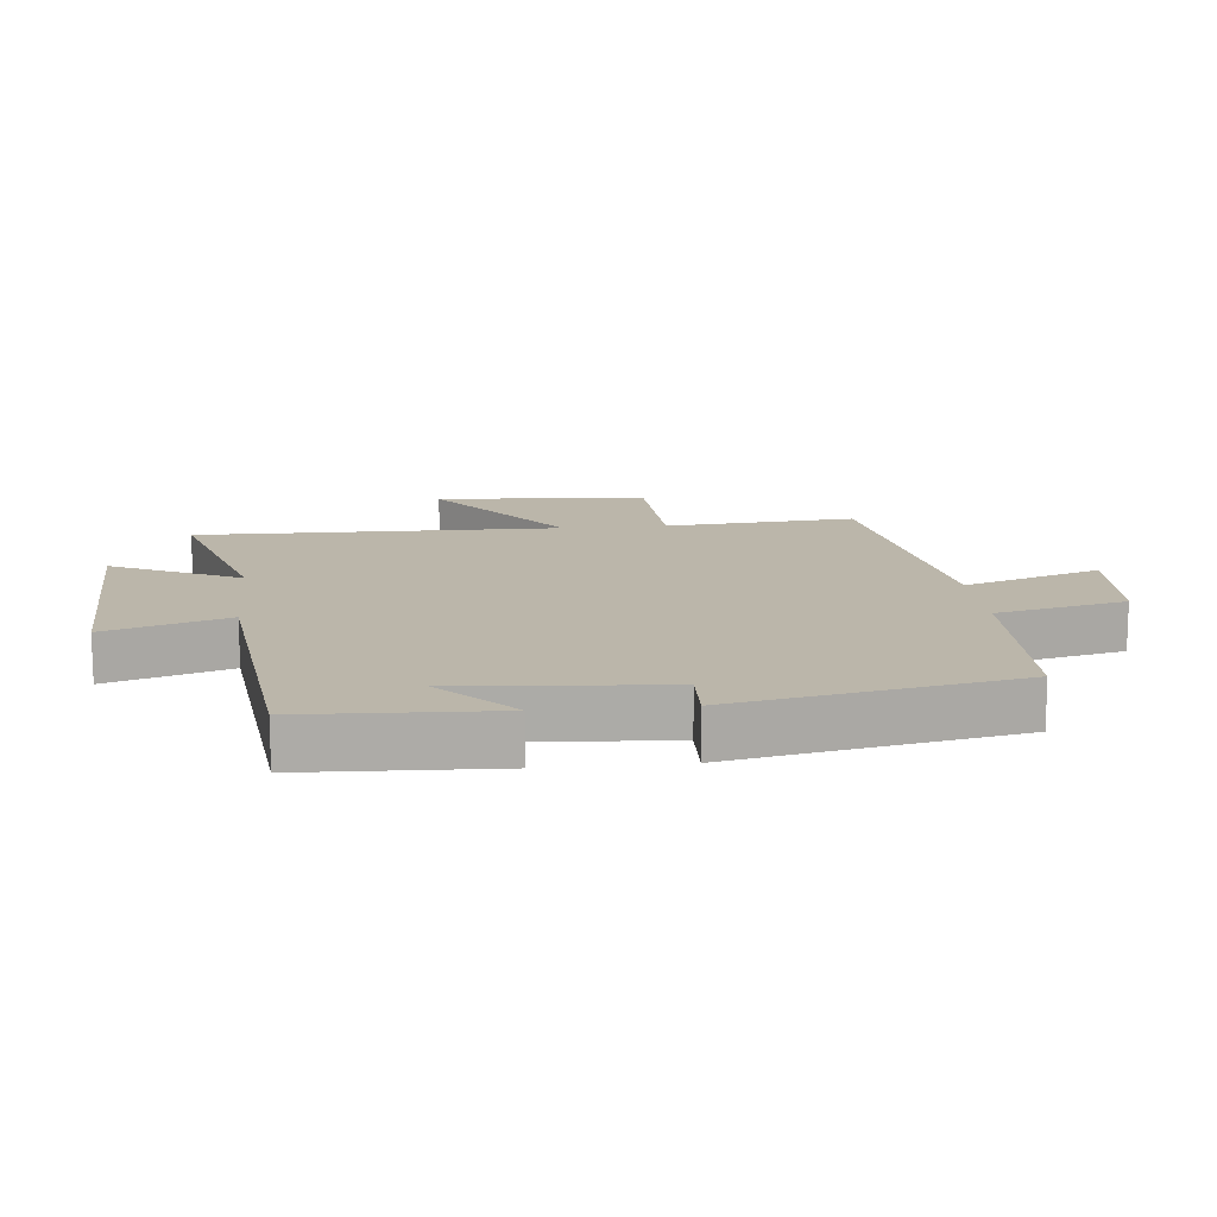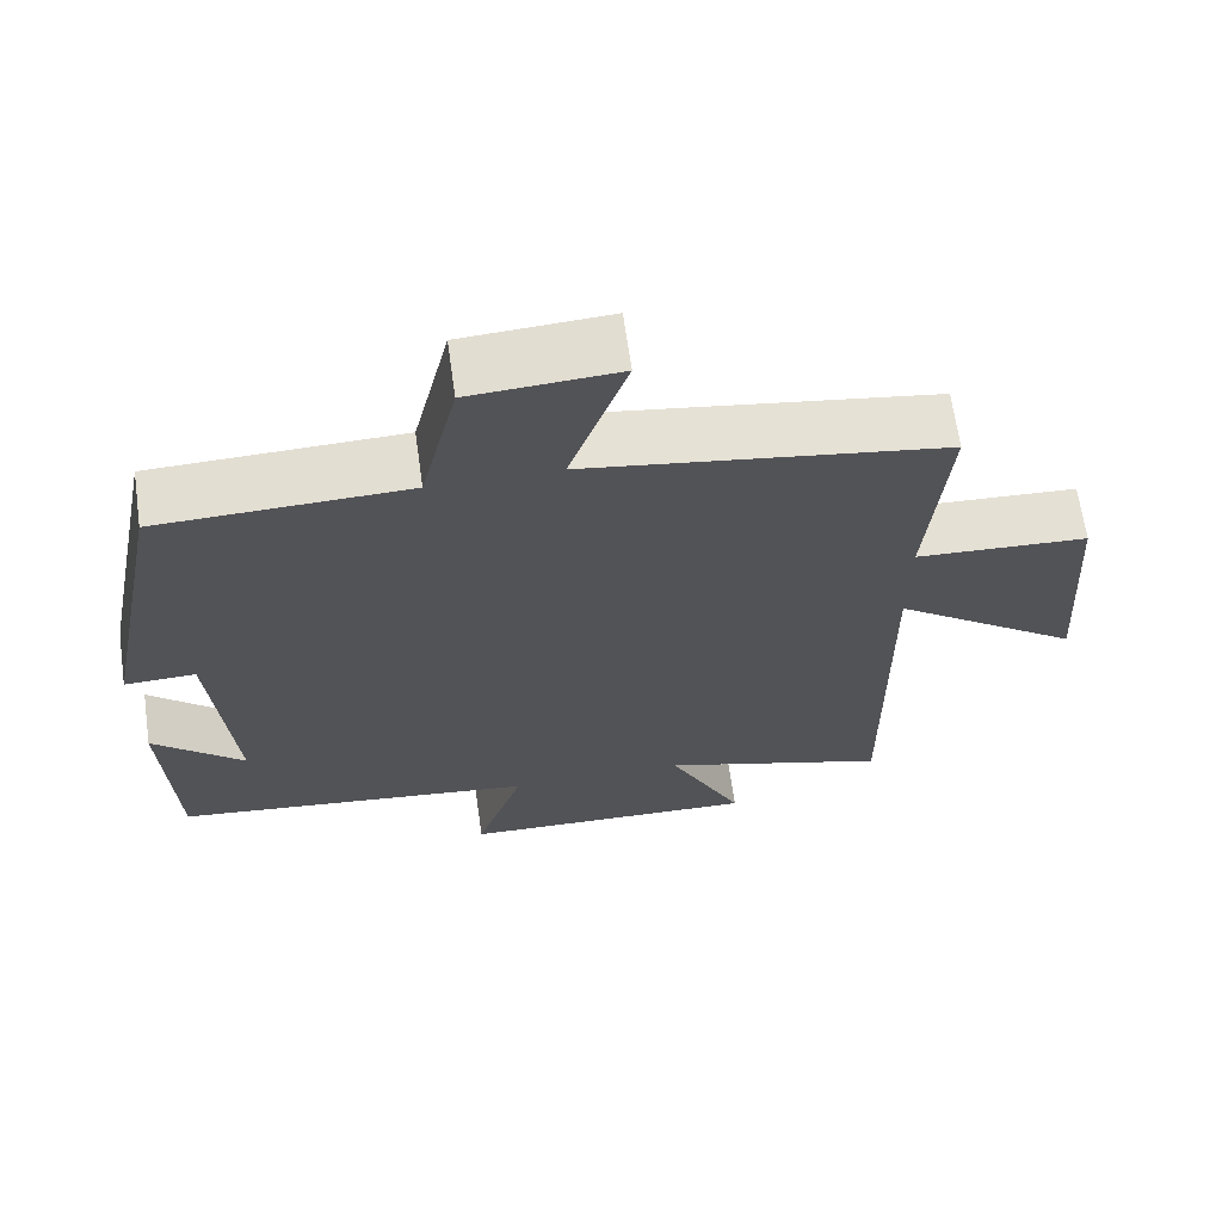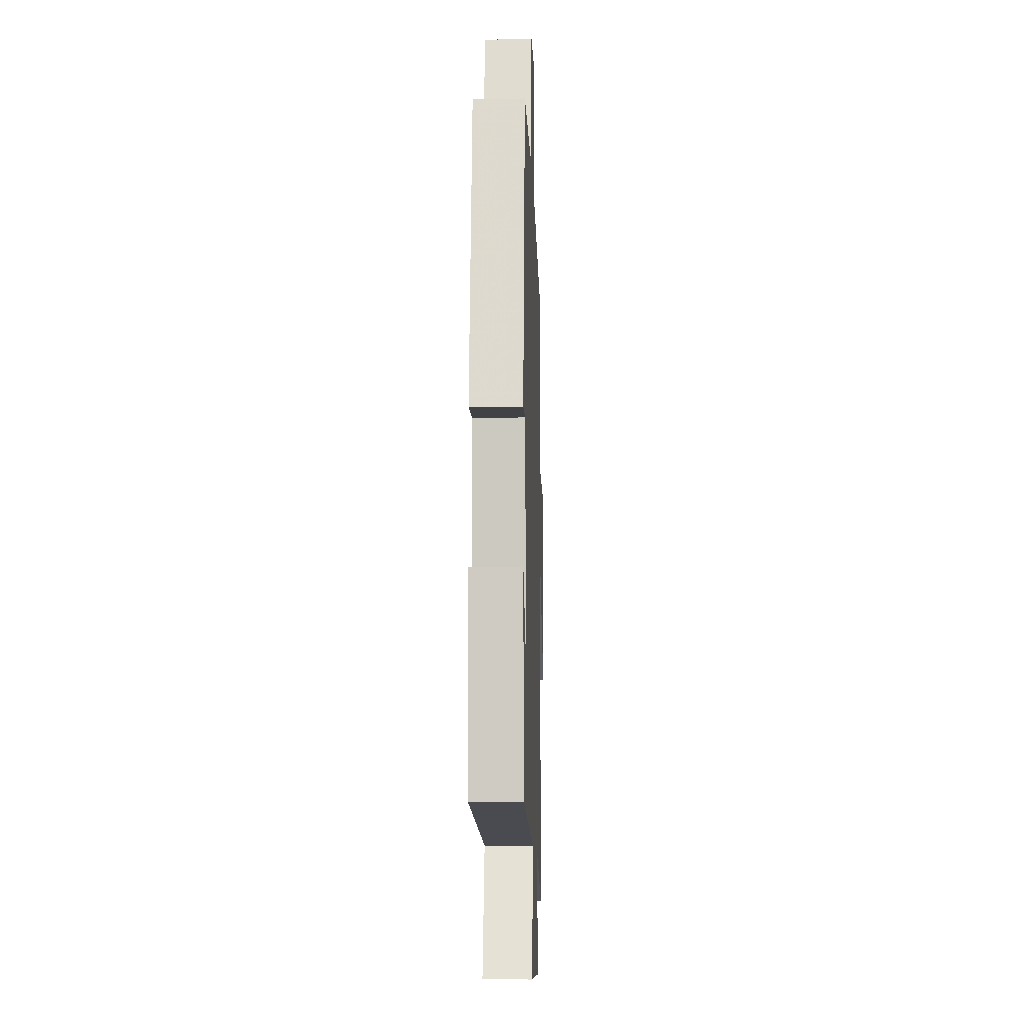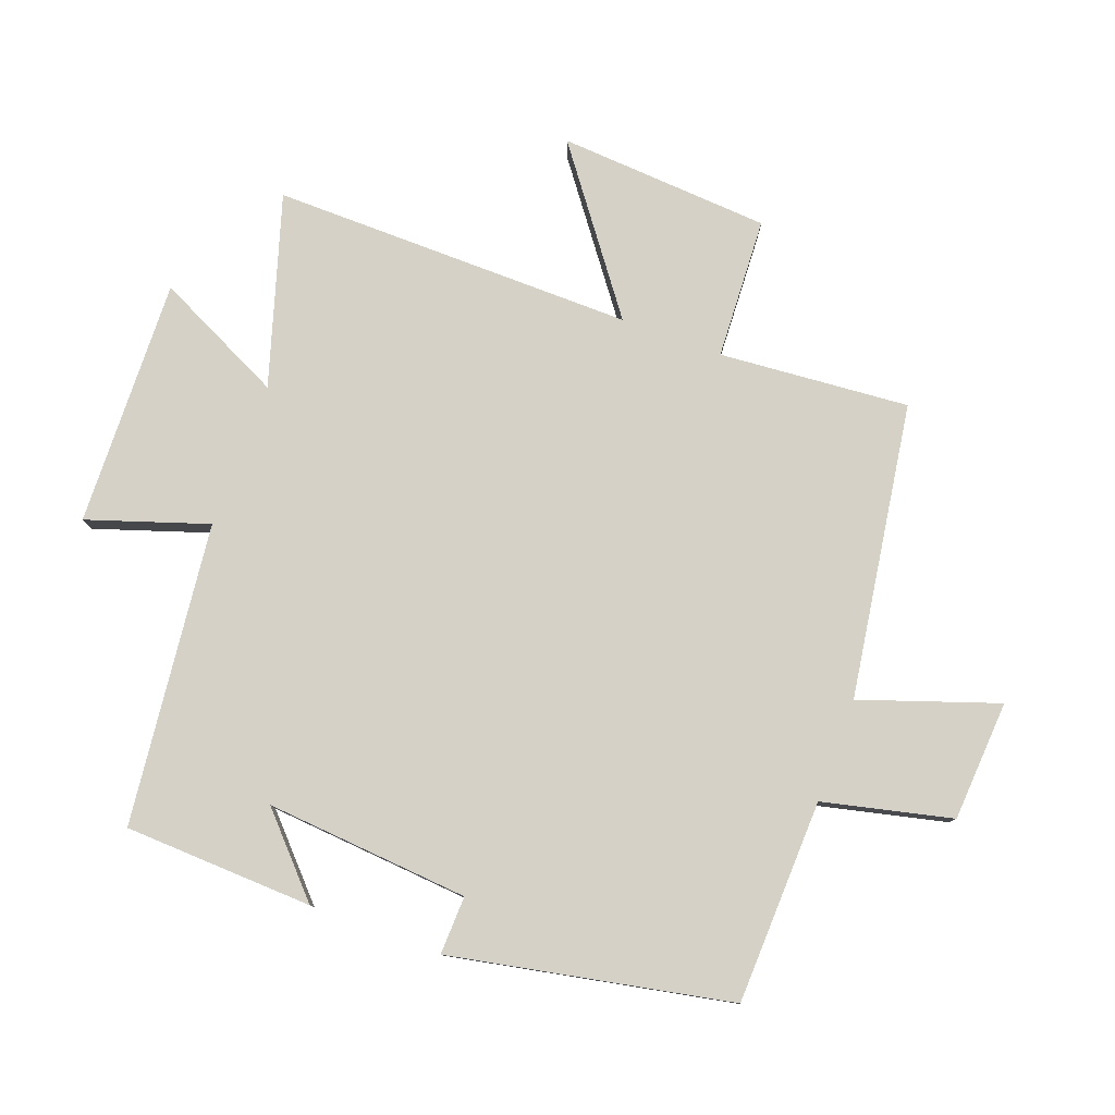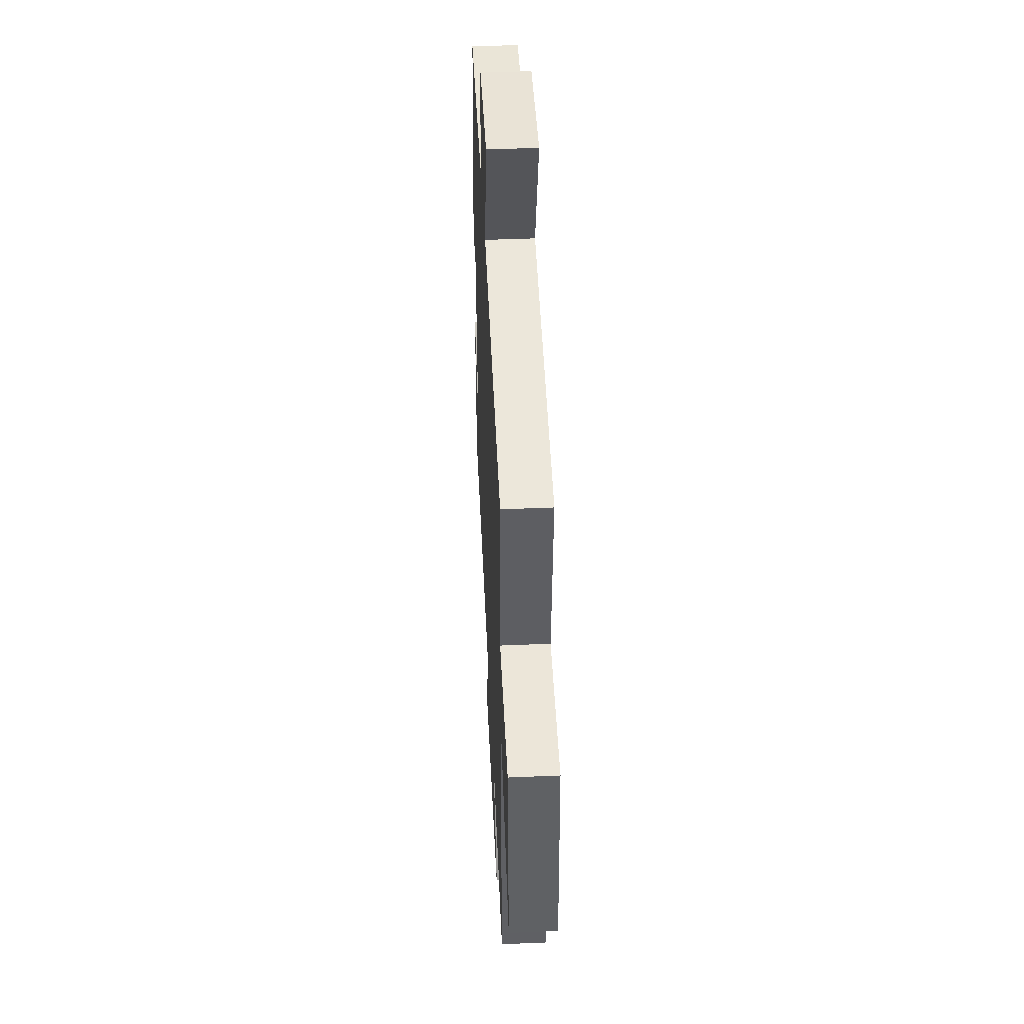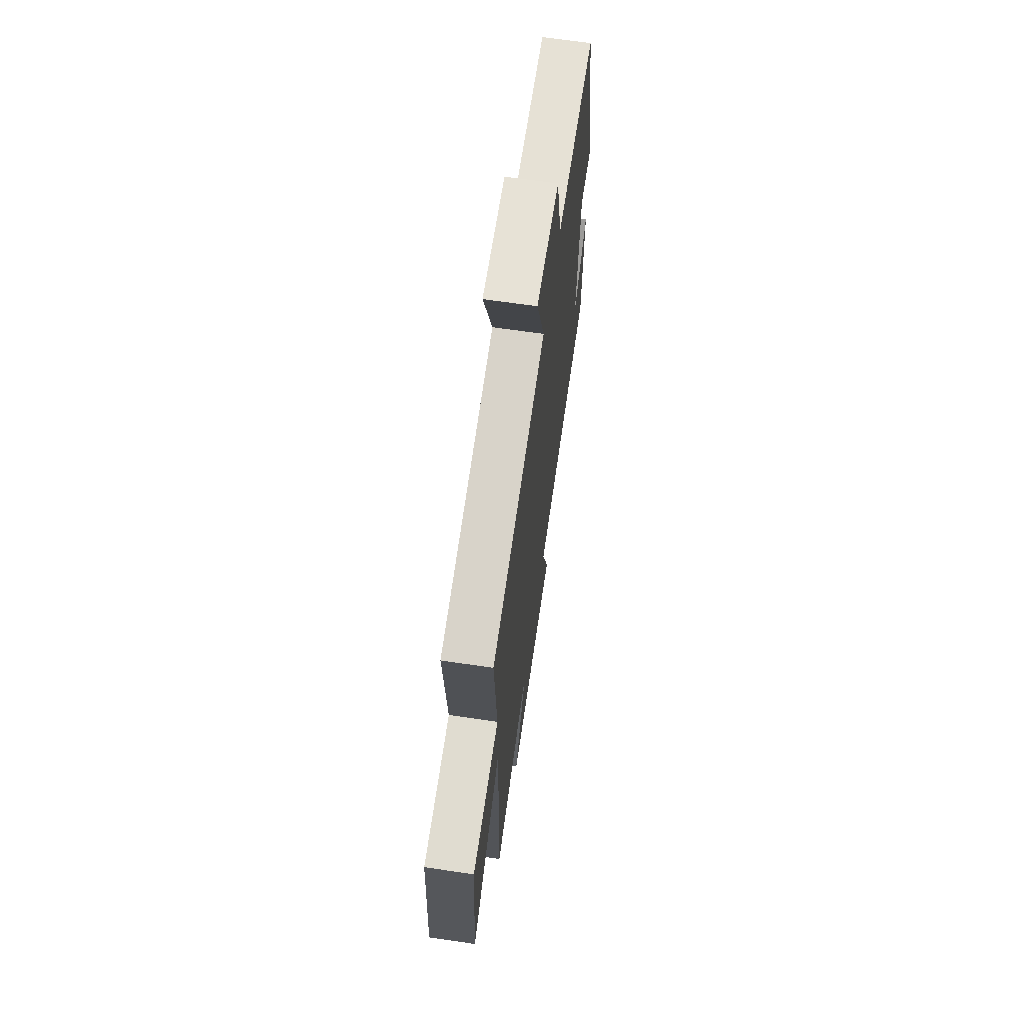
<metadata>
{"format":"obj","ext":"obj","renderer":"f3d","projection":"perspective","resolution":1024,"background":"white","views":[{"elev":13.9,"azim":-95.7,"up":"+Y"},{"elev":66.4,"azim":-8.0,"up":"+Z"},{"elev":-8.1,"azim":-88.1,"up":"+Z"},{"elev":79.3,"azim":-69.7,"up":"+Y"},{"elev":46.0,"azim":87.2,"up":"+Z"},{"elev":66.7,"azim":98.4,"up":"+Z"}]}
</metadata>
<code>
v -0.488 0.07 -0.447
v -0.5 0.07 -0.152
v -0.383 0.07 -0.261
v -0.409 0.07 0.057
v -0.5 0.07 0.054
v -0.414 0.07 0.49
v -0.096 0.07 0.5
v -0.049 0.07 0.701
v 0.139 0.07 0.713
v 0.066 0.07 0.5
v 0.524 0.07 0.43
v 0.5 0.07 0.134
v 0.721 0.07 0.123
v 0.743 0.07 -0.207
v 0.5 0.07 -0.026
v 0.506 0.07 -0.591
v 0.21 0.07 -0.5
v 0.306 0.07 -0.699
v -0.08 0.07 -0.687
v -0.018 0.07 -0.5
v -0.488 0 -0.447
v -0.5 0 -0.152
v -0.383 0 -0.261
v -0.409 0 0.057
v -0.5 0 0.054
v -0.414 0 0.49
v -0.096 0 0.5
v -0.049 0 0.701
v 0.139 0 0.713
v 0.066 0 0.5
v 0.524 0 0.43
v 0.5 0 0.134
v 0.721 0 0.123
v 0.743 0 -0.207
v 0.5 0 -0.026
v 0.506 0 -0.591
v 0.21 0 -0.5
v 0.306 0 -0.699
v -0.08 0 -0.687
v -0.018 0 -0.5
f 17 18 19 20
f 17 20 1
f 15 16 17
f 15 17 1
f 12 13 14 15
f 12 15 1
f 10 11 12 1
f 7 8 9 10
f 4 5 6 7
f 3 4 7 10
f 1 2 3
f 1 3 10
f 40 39 38 37
f 21 40 37
f 37 36 35
f 21 37 35
f 35 34 33 32
f 21 35 32
f 21 32 31 30
f 30 29 28 27
f 27 26 25 24
f 30 27 24 23
f 23 22 21
f 30 23 21
f 1 21 22 2
f 2 22 23 3
f 3 23 24 4
f 4 24 25 5
f 5 25 26 6
f 6 26 27 7
f 7 27 28 8
f 8 28 29 9
f 9 29 30 10
f 10 30 31 11
f 11 31 32 12
f 12 32 33 13
f 13 33 34 14
f 14 34 35 15
f 15 35 36 16
f 16 36 37 17
f 17 37 38 18
f 18 38 39 19
f 19 39 40 20
f 20 40 21 1

</code>
